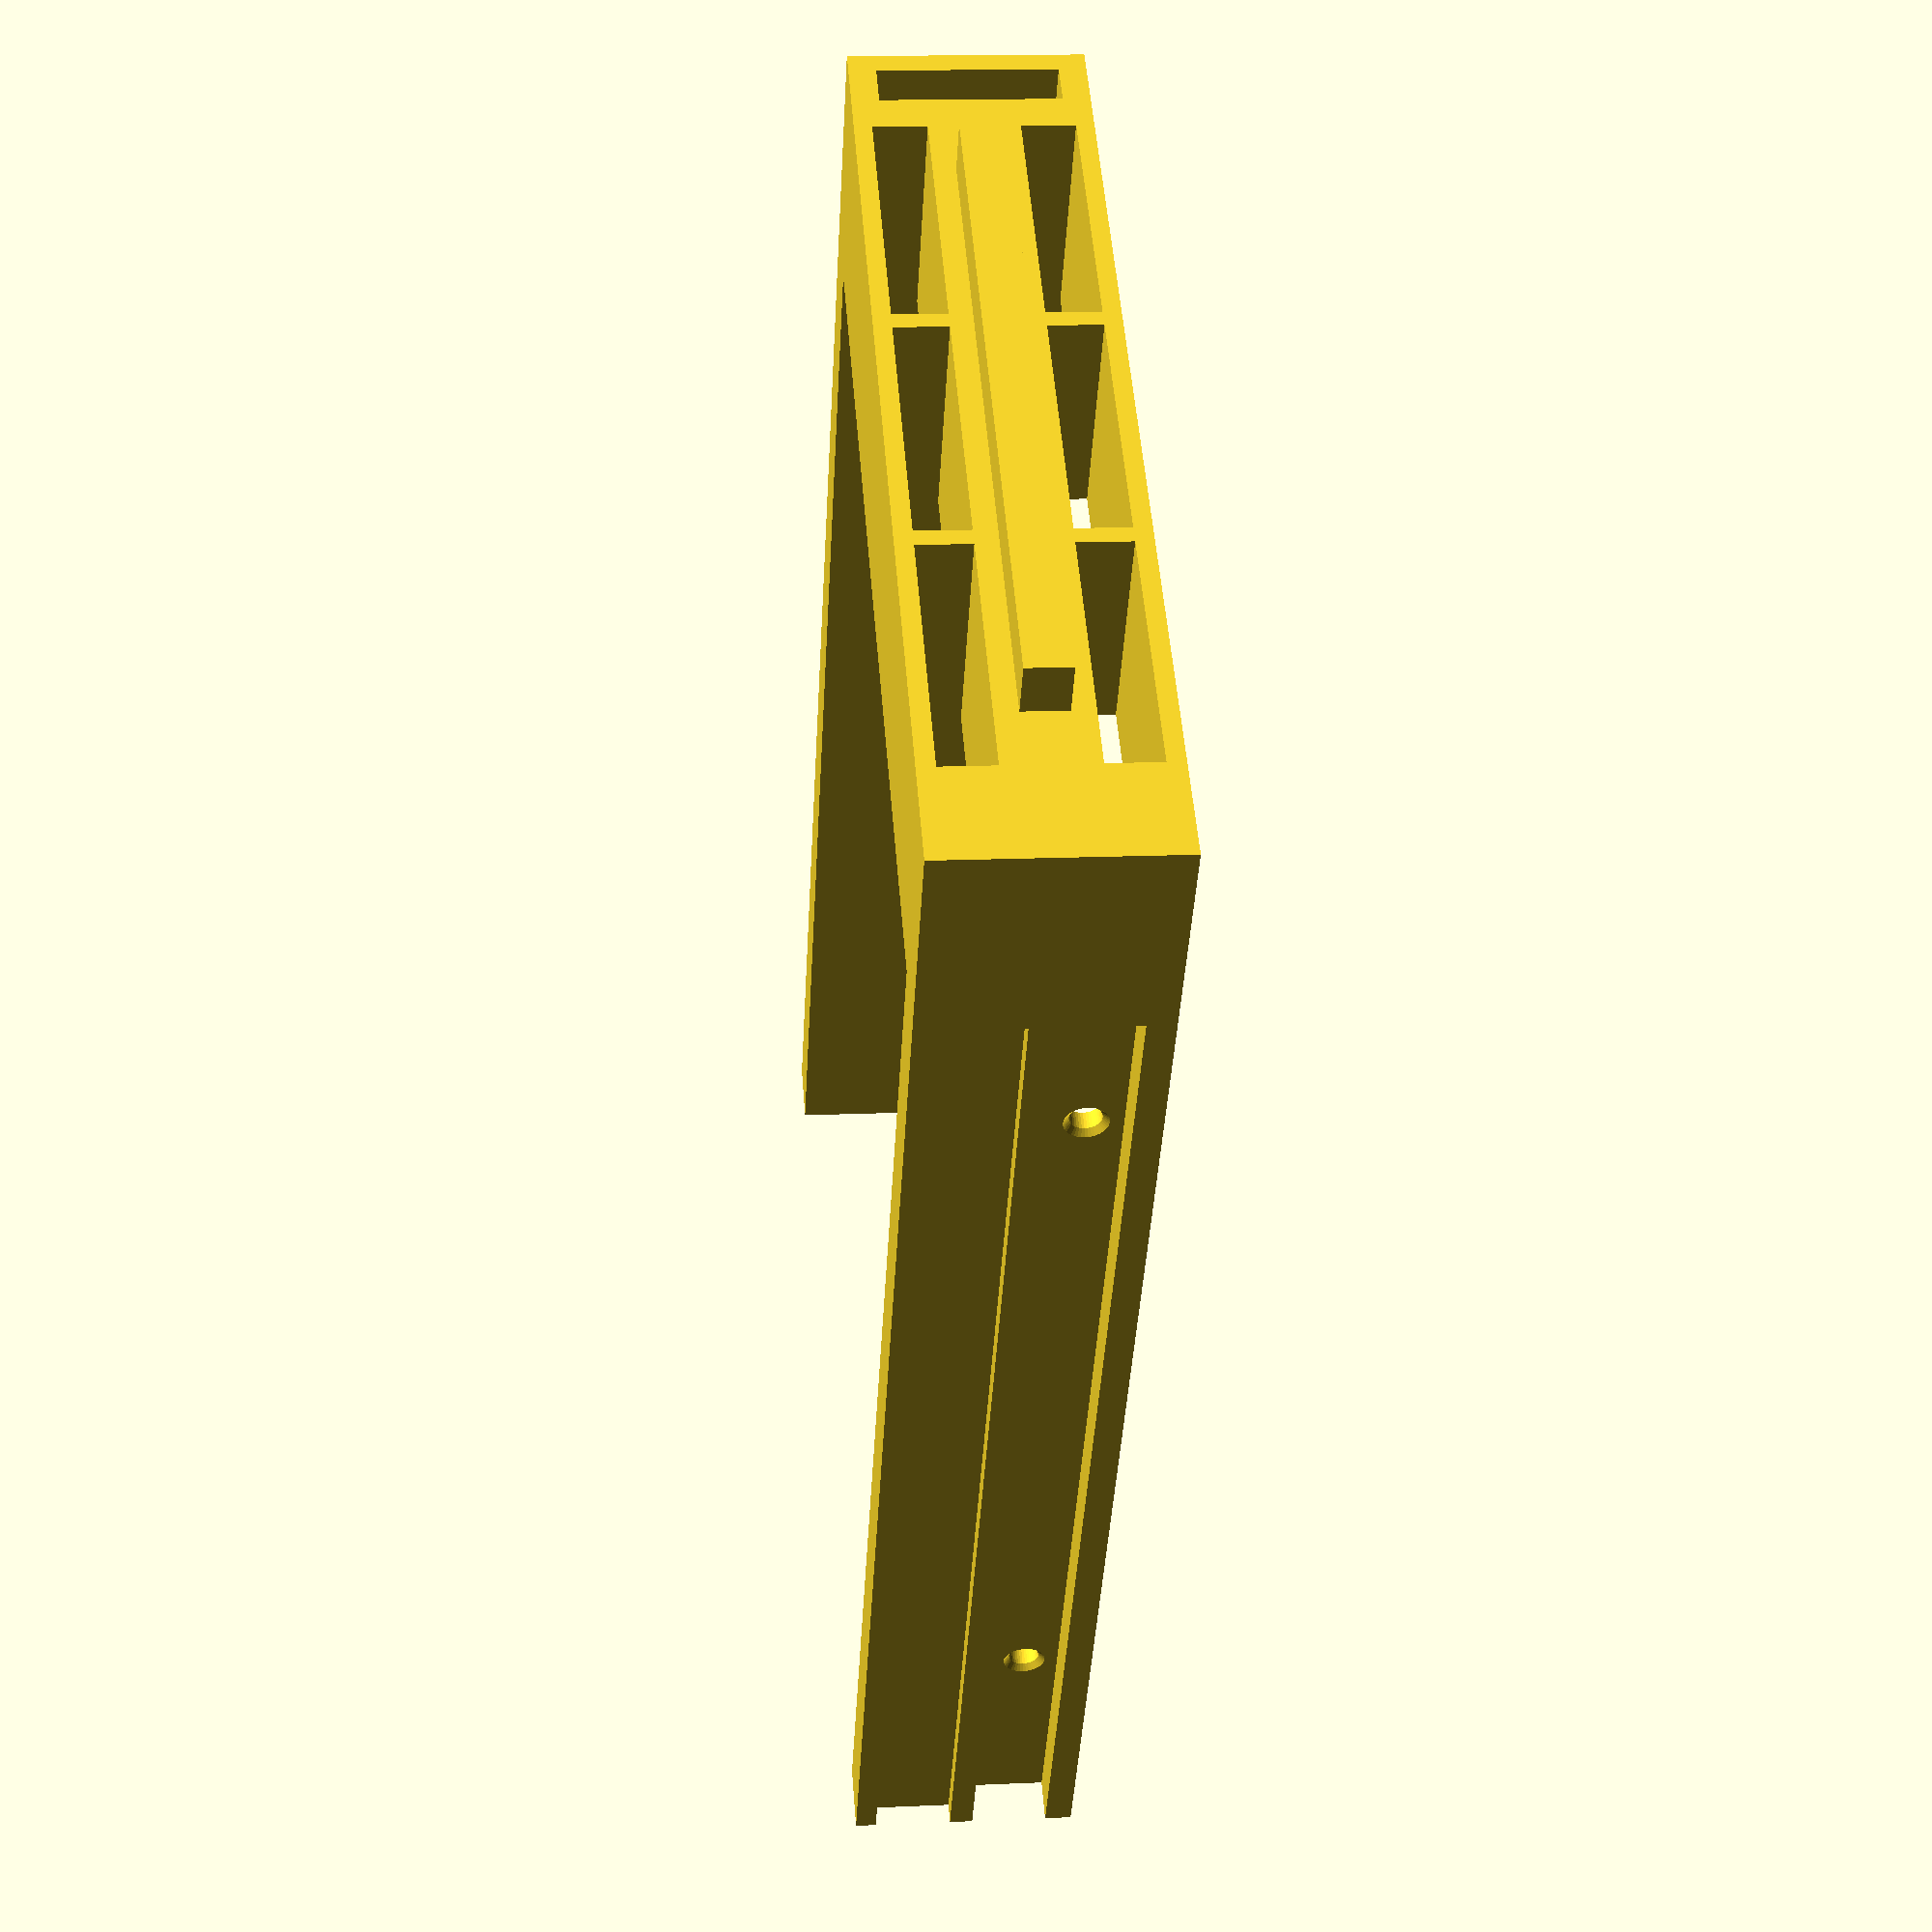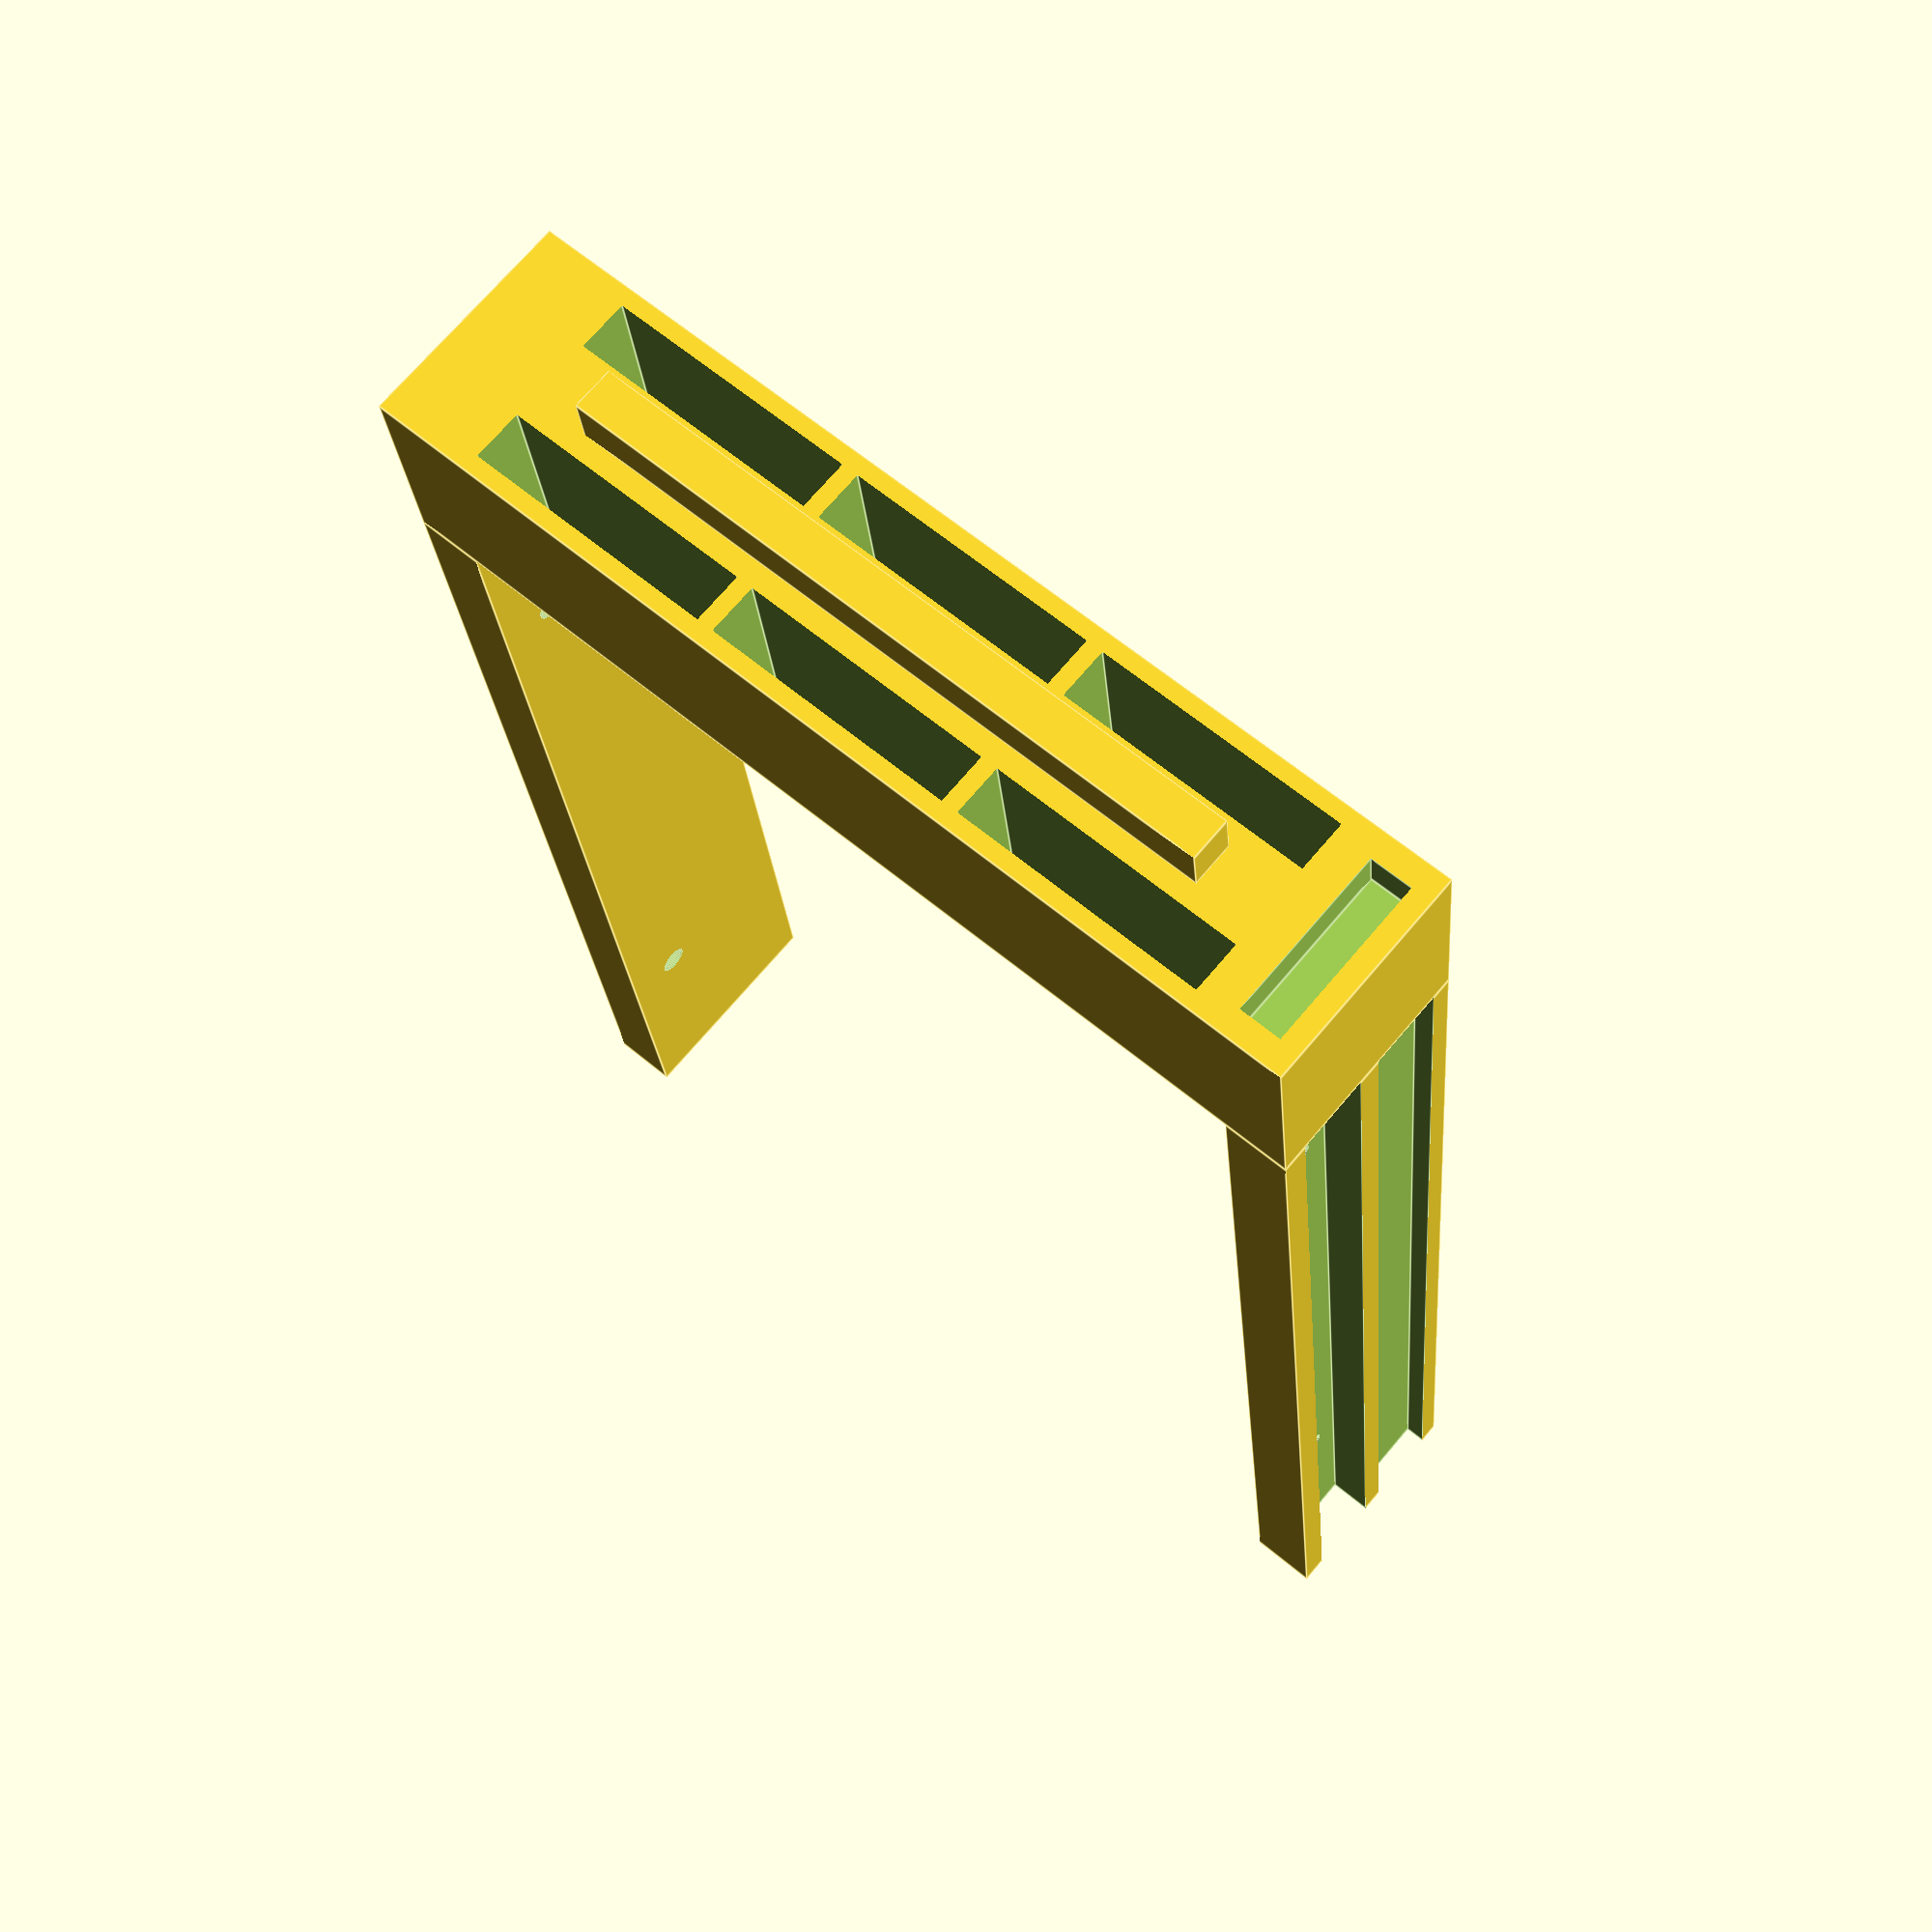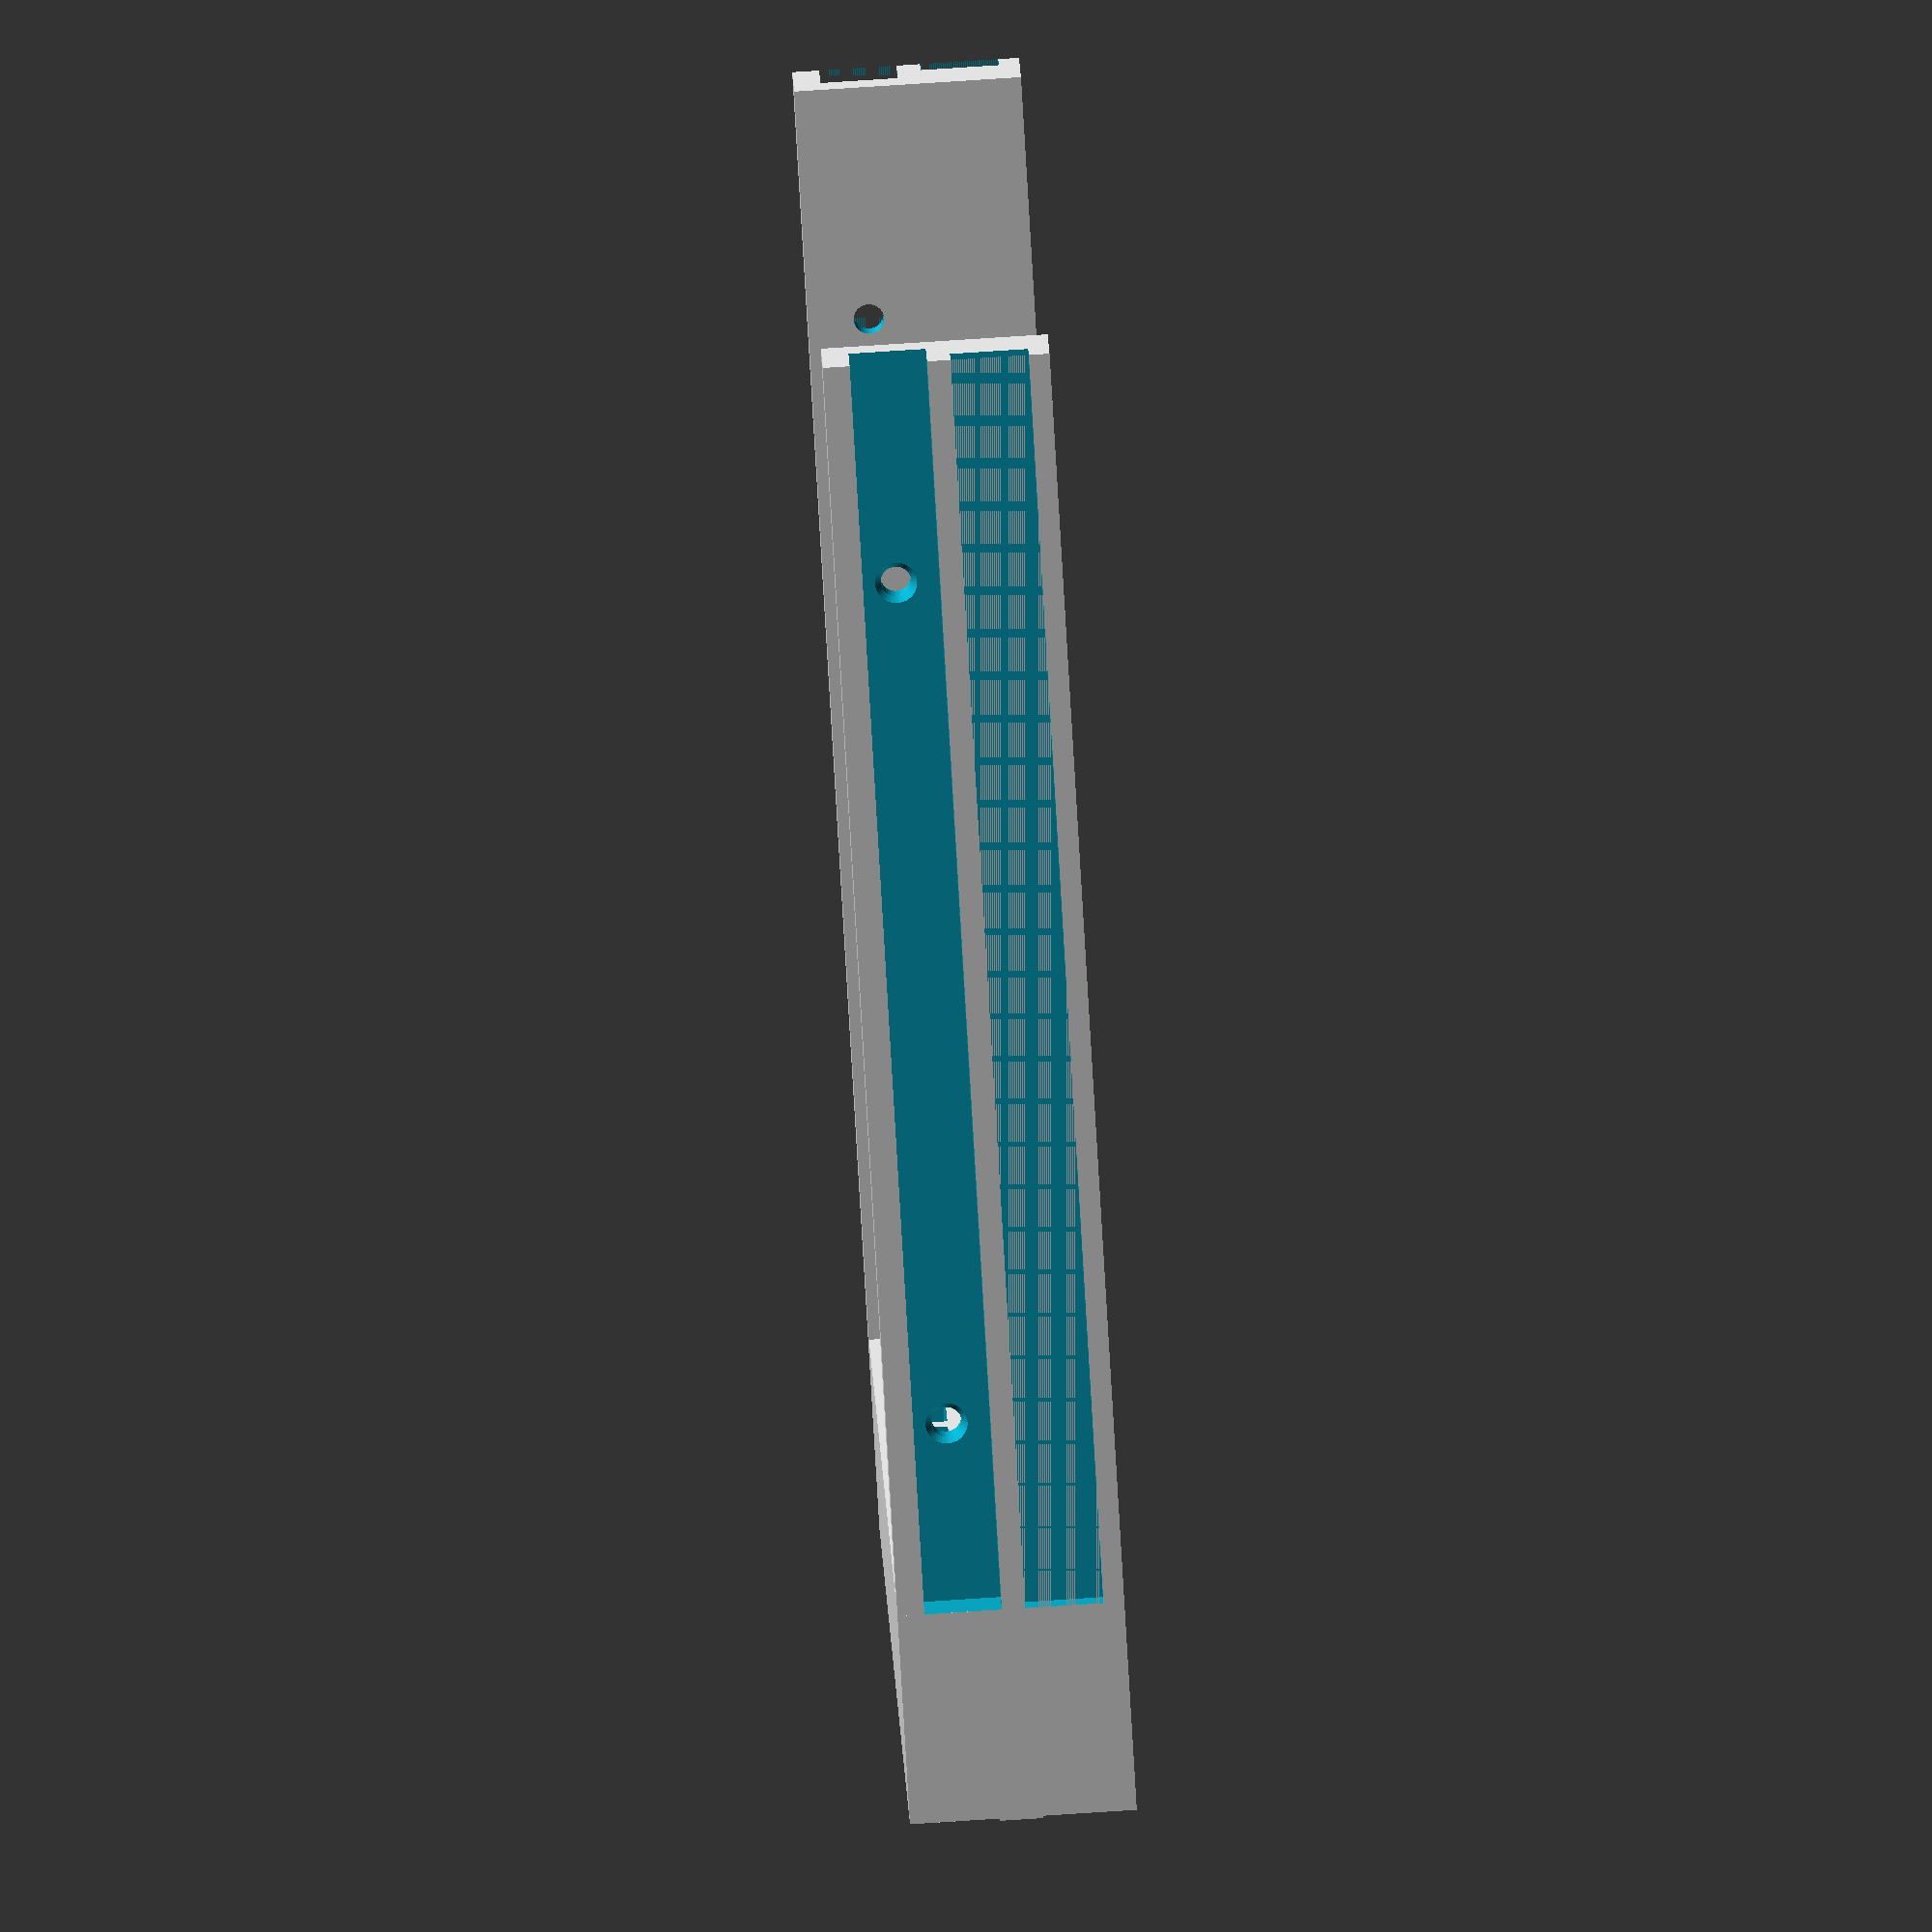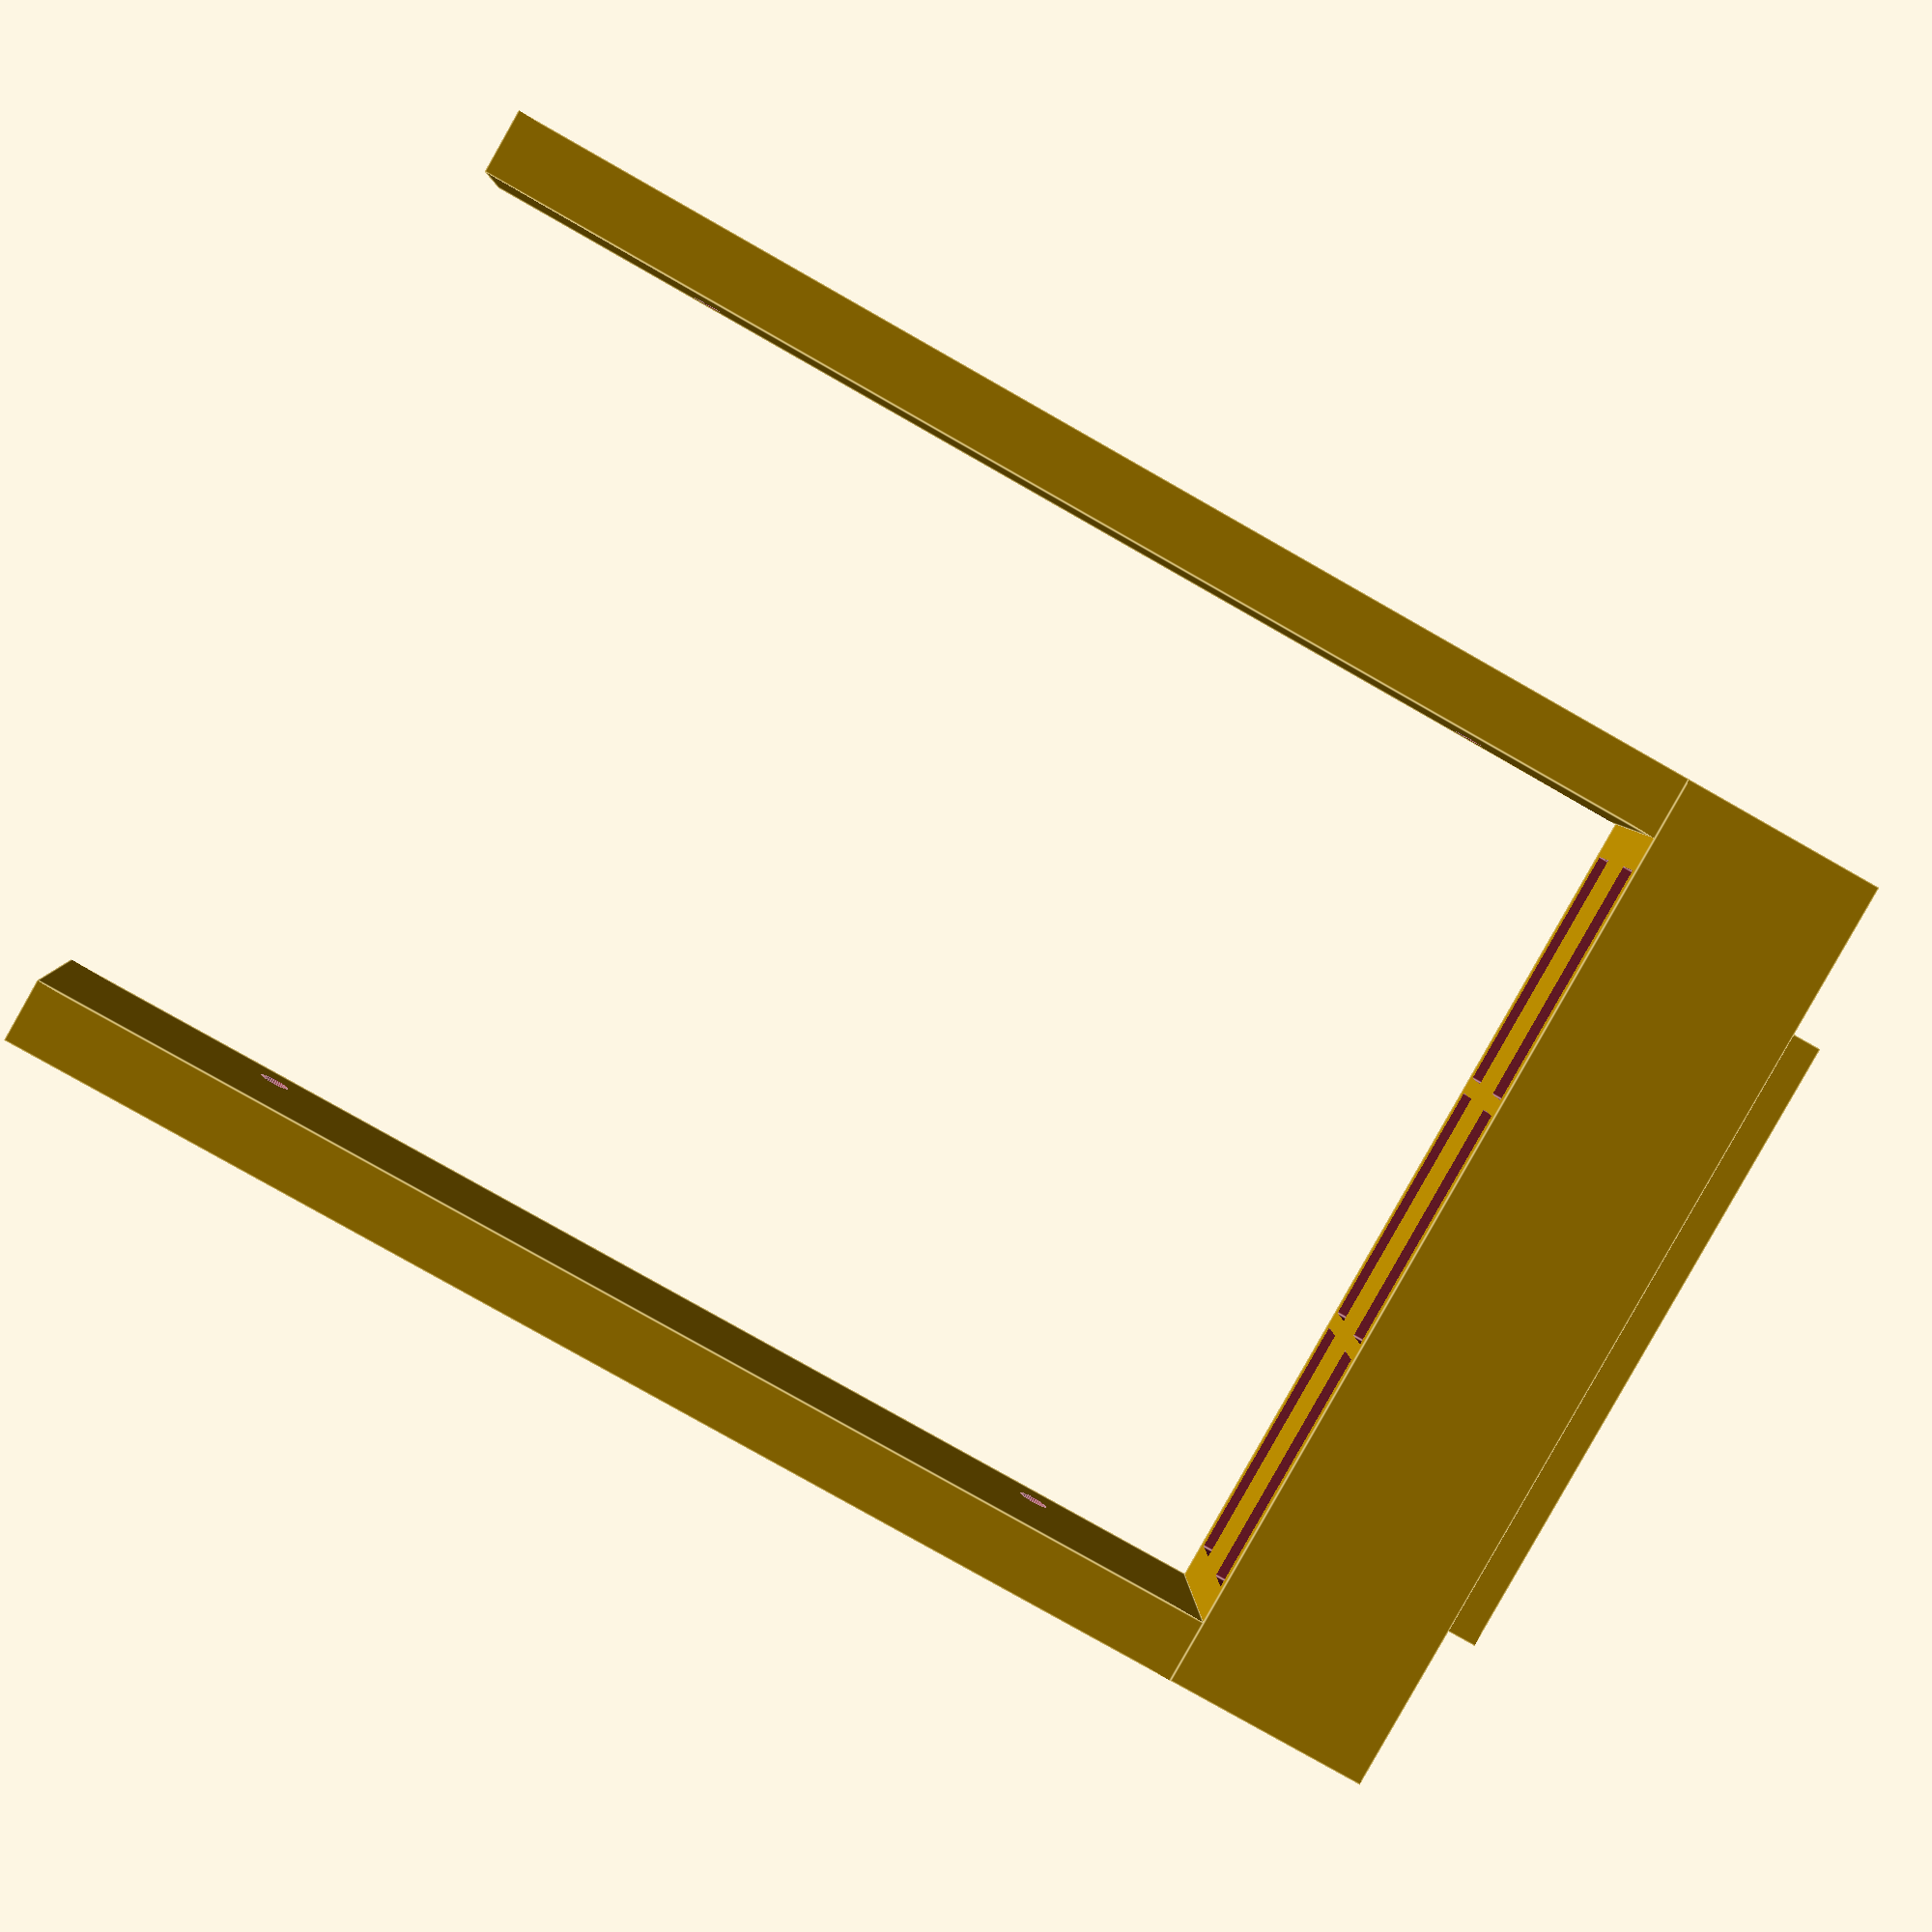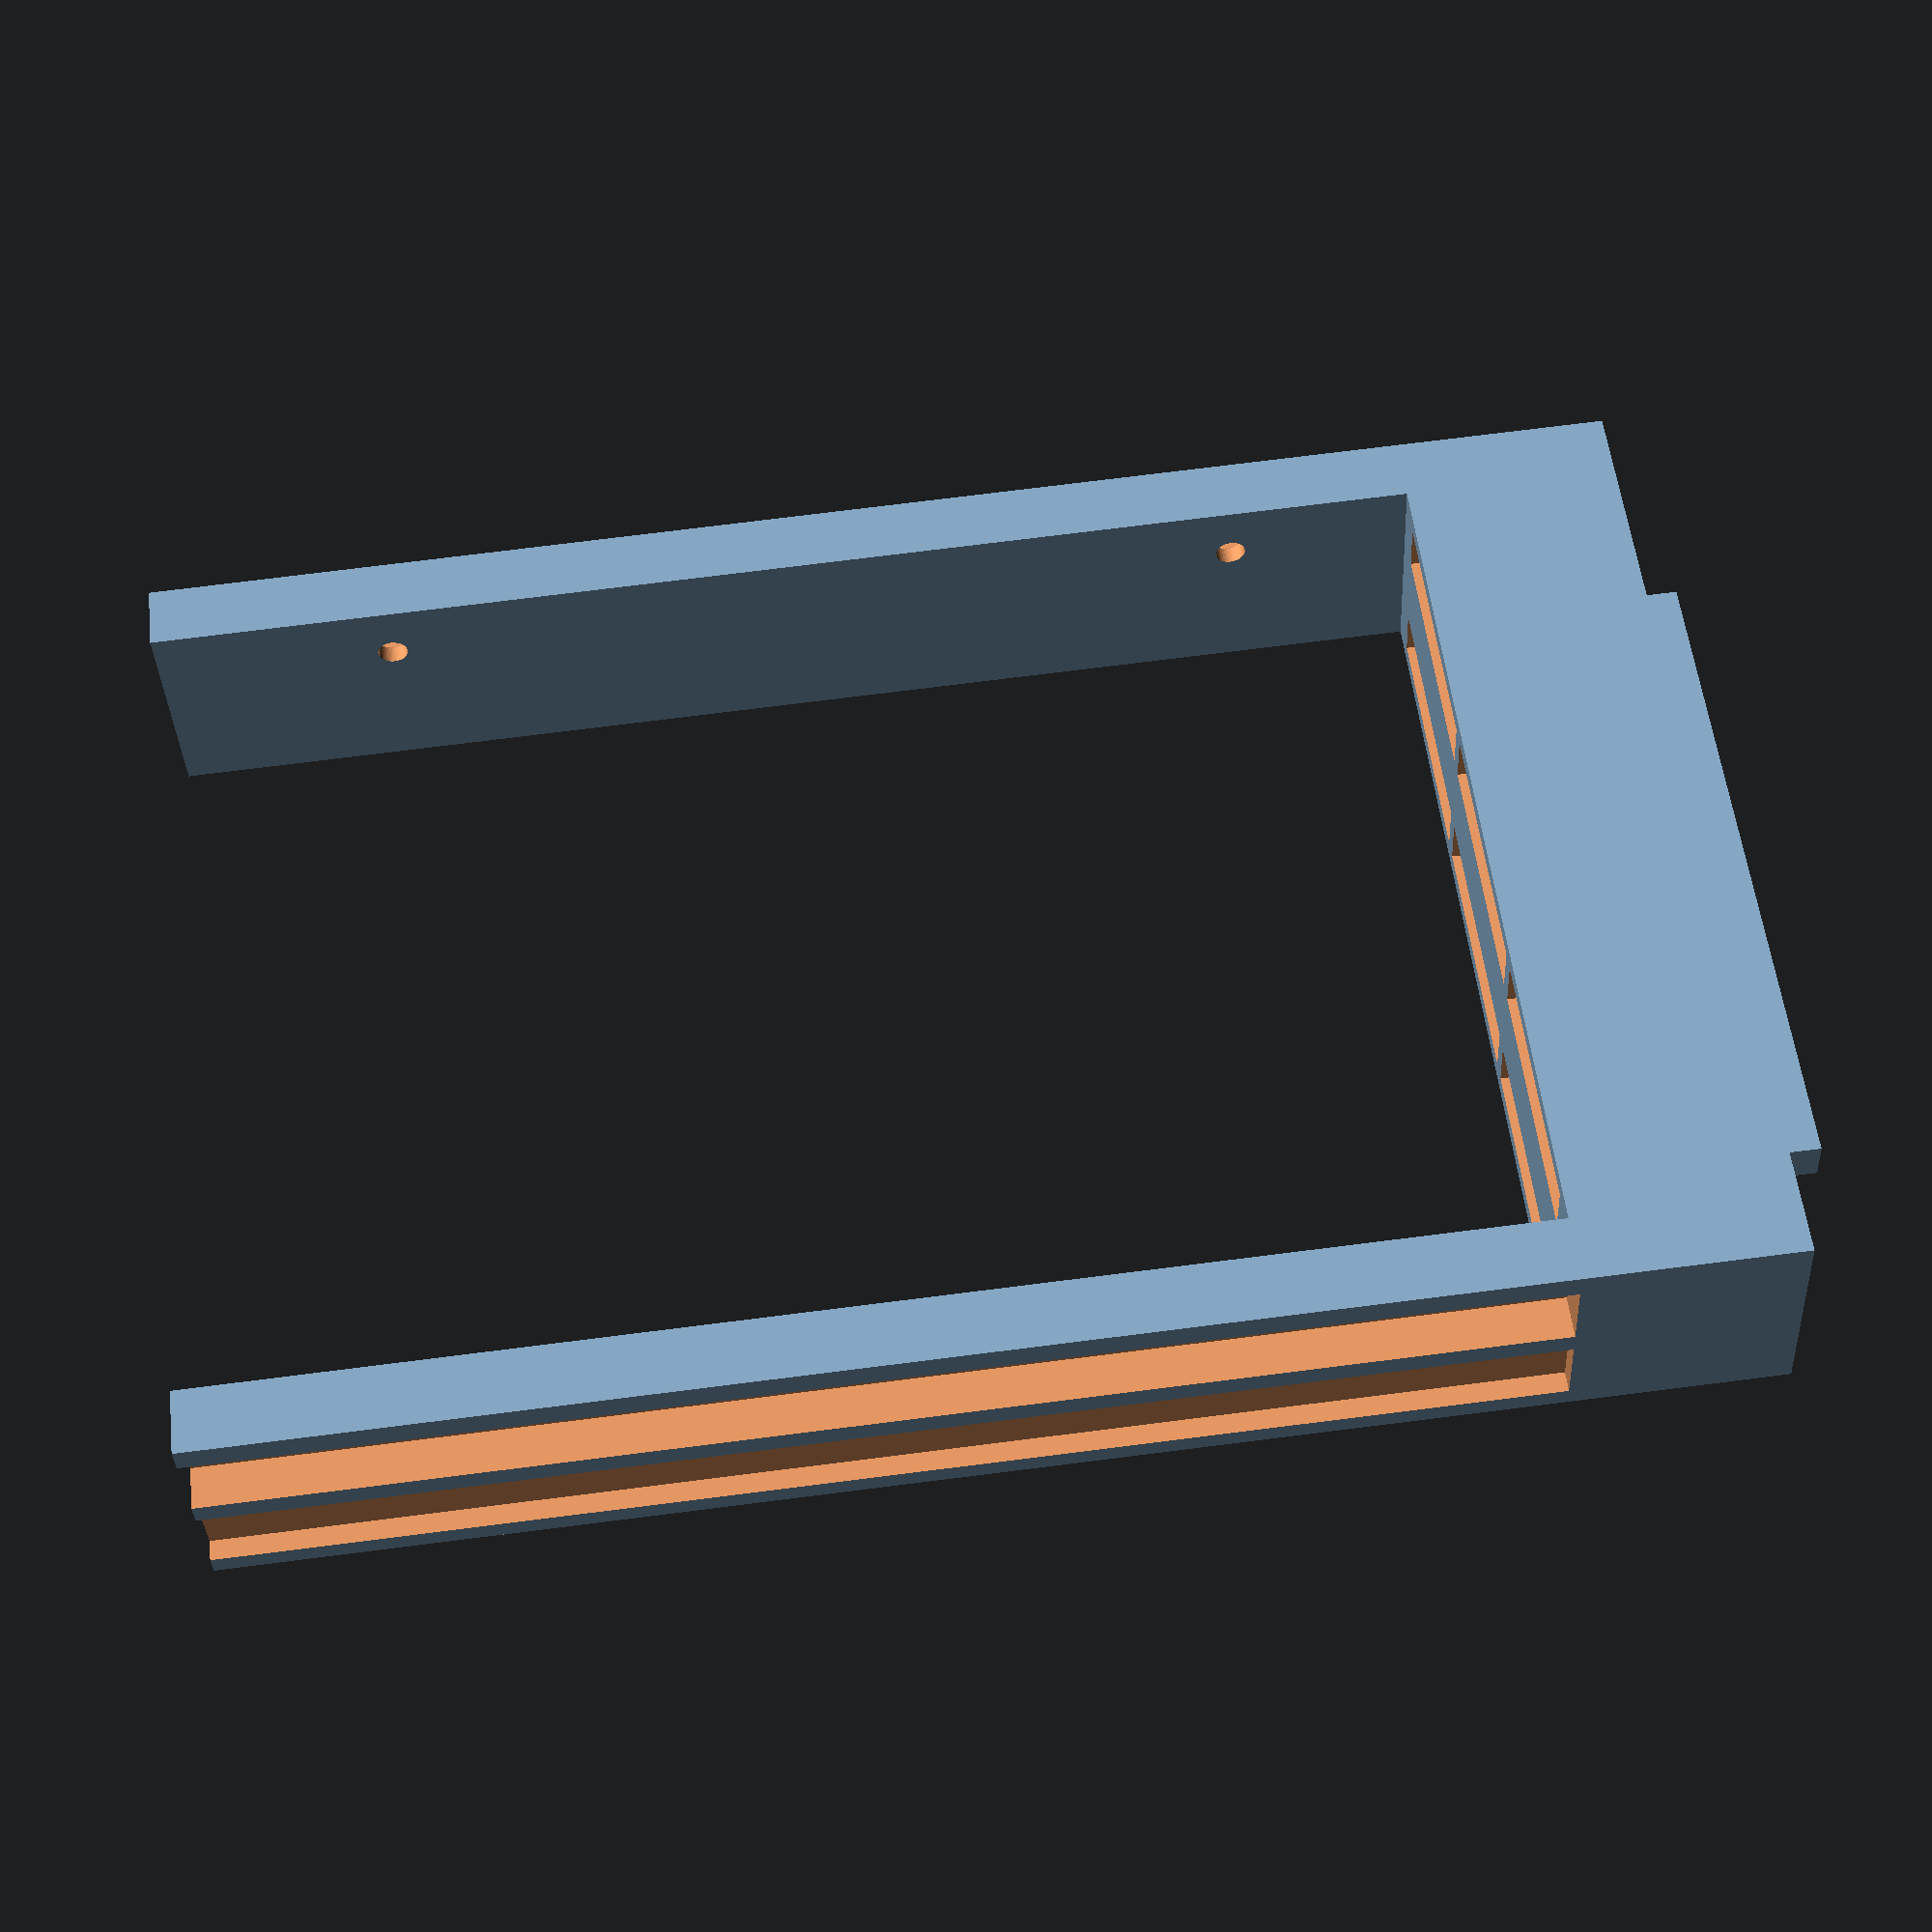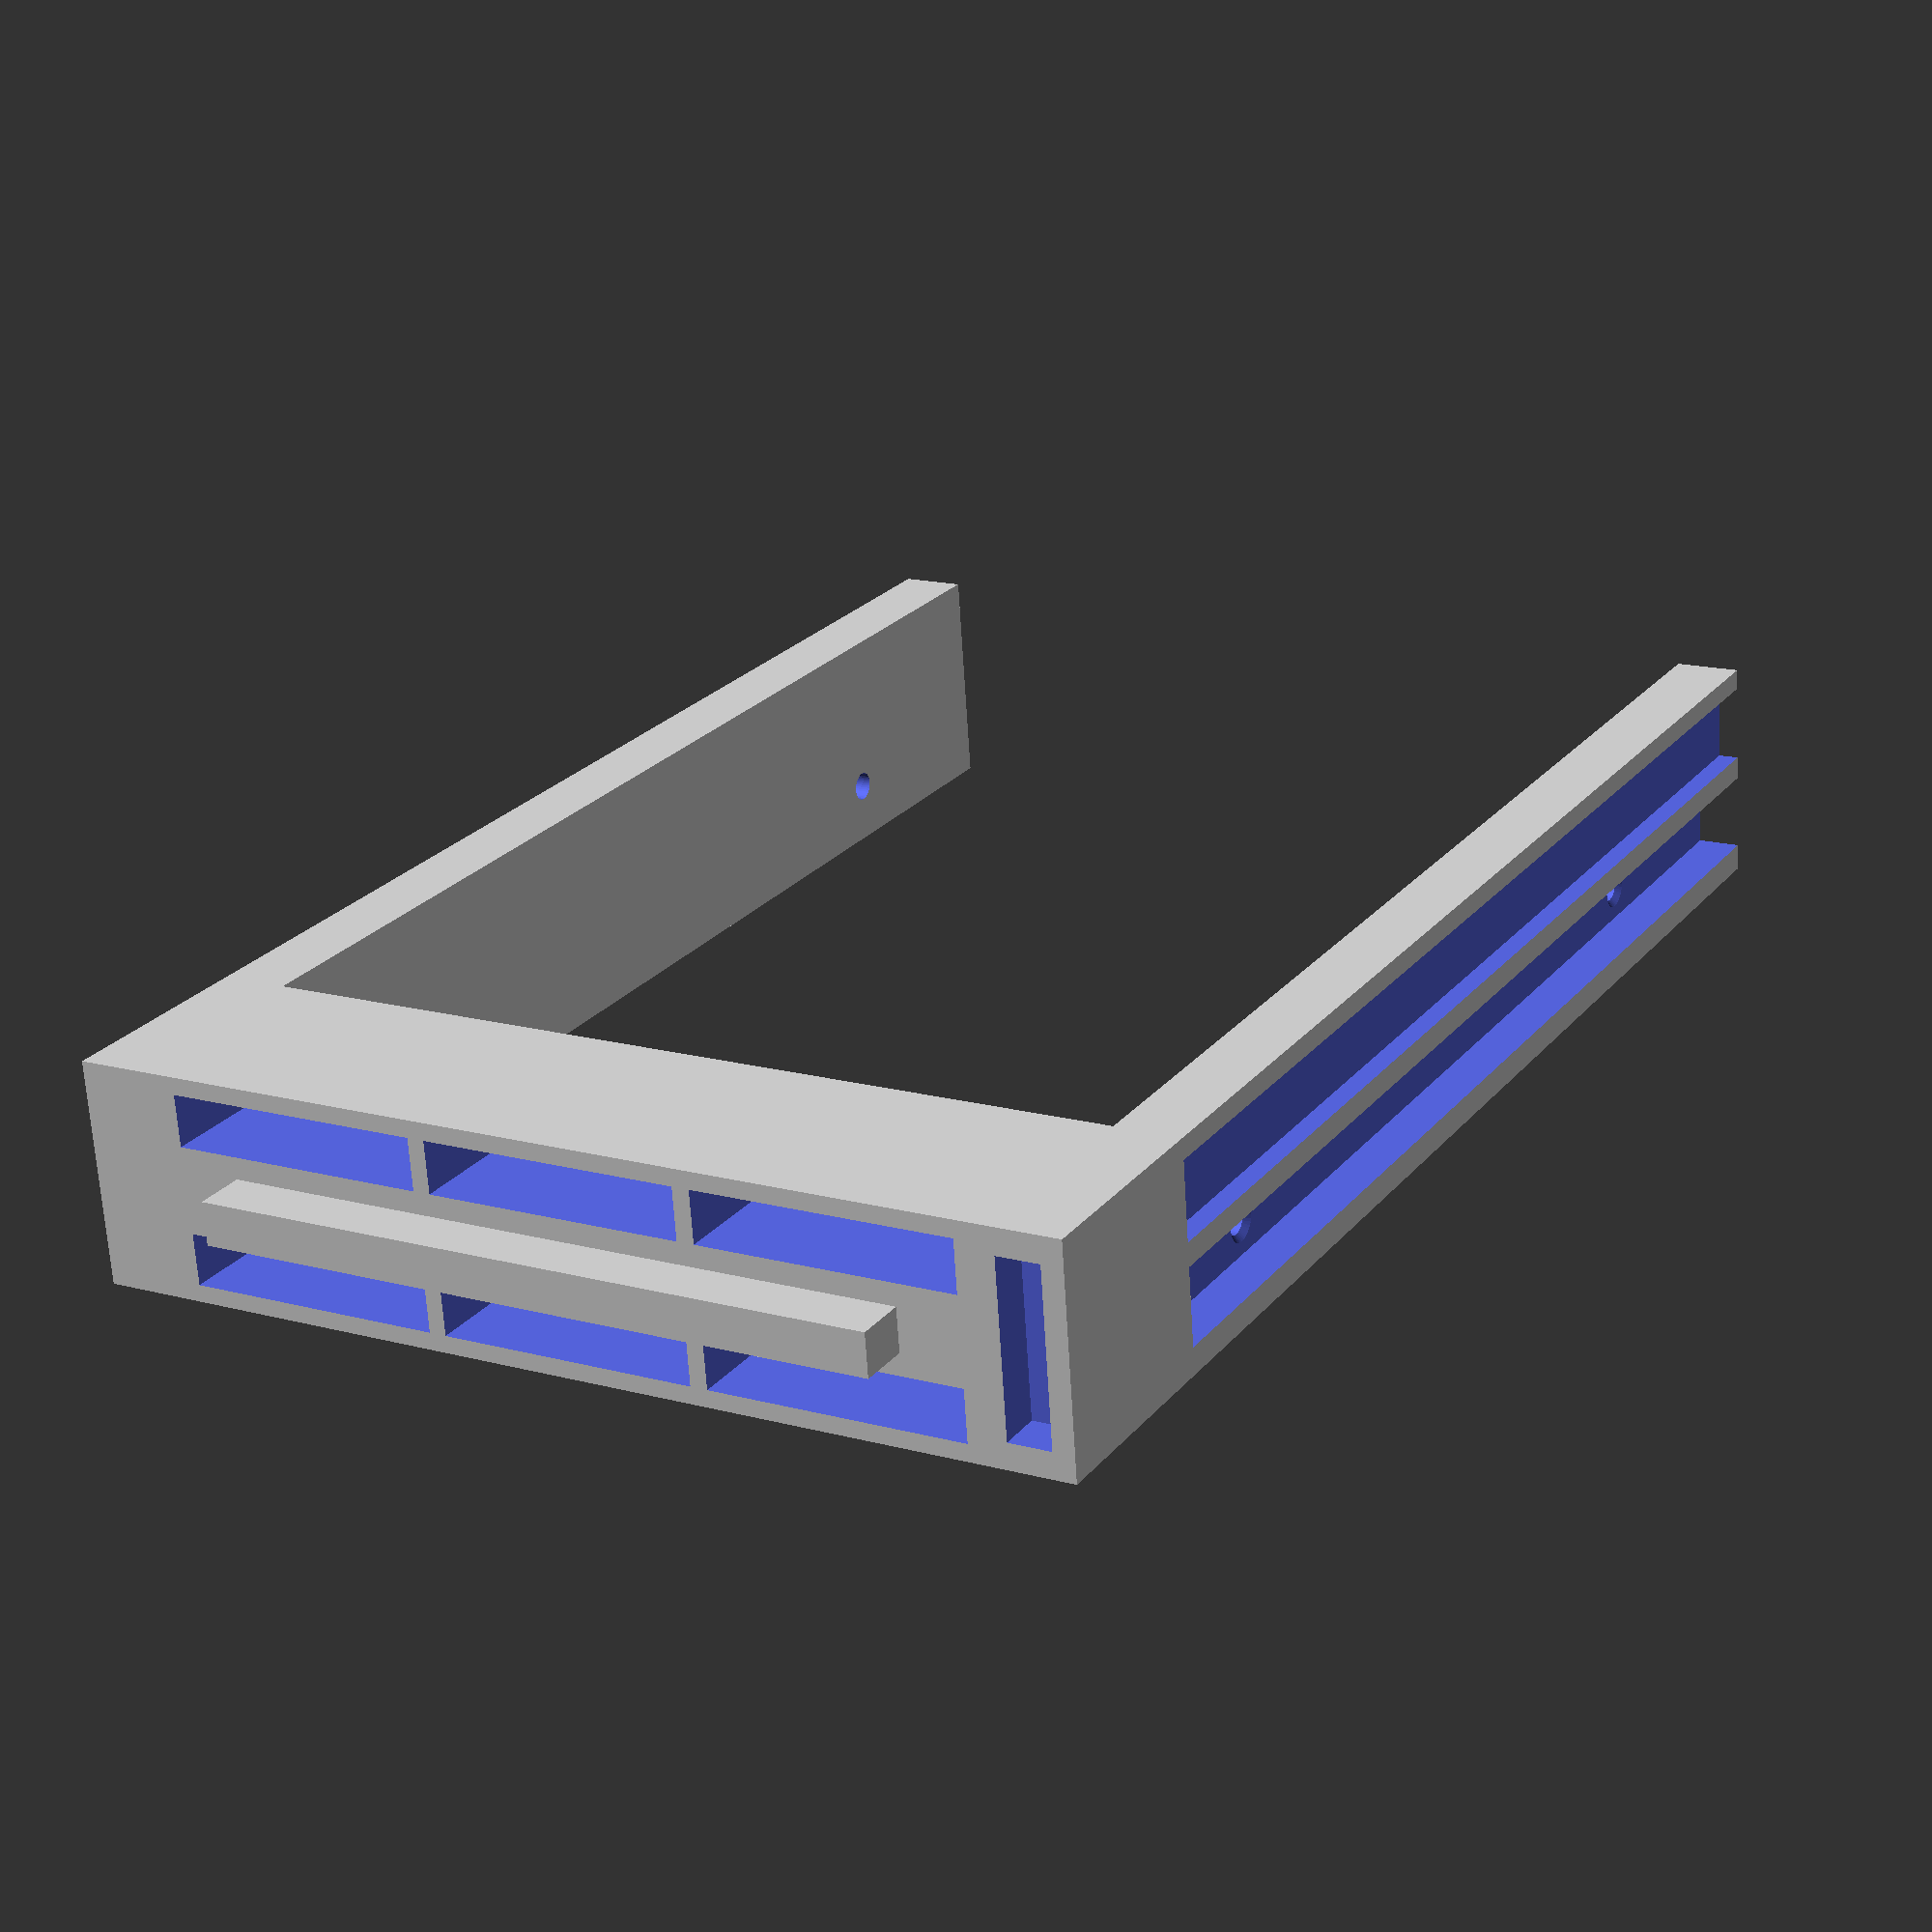
<openscad>
// Matthew Sparks
// 2019-09-08
//
// SATA/SAS drive tray bracket for SC-743
// replaces Supermicro MCP-220-00092-0B
// units in 1mm

railLength      =   150; // Length of rails
railWidth       =   26.1; // Width of rails
railThickness   =   7.7; // Thickness of rails

railGrooveWidth     =   8.9; // Width of main groove
railGrooveOffset    =   3.1; // Distance of main groove from bottom
railGrooveDepth     =   5.0; // Depth of main groove
railGrooveLength    =   railLength; // Length of main groove

railOtherGrooveWidth    =   9.0; // Width of secondary groove
railOtherGrooveOffset   =   2.4; // Distance of secondary groove from top
railOtherGrooveDepth    =   2.4; // Depth of secondary groove

railToRailInside    =   102.5; // Rail to rail spacing, inside distance

frontDepth      =   25.0; // Depth of front section

frontSlotLength =   30.0; // Length of front airflow slots
frontSlotWidth  =   6.0; // Width of front airflow slots

frontHandleLength   =   80.0; // Length of front handle
frontHandleWidth    =   5.0; // Width of front handle
frontHandleDepth    =   6.0; // Depth of front handle

frontSlotTopOffset      =   2.0; // Distance from top of airflow slots
frontSlotBottomOffset   =   2.0; // Distance from bottom of airflow slots
frontSlotSpacing        =   2.0; // Distance between edges of airflow slots

lightPipeSlotWidth      =   5.0; // Width of divot for light pipe
lightPipeSlotLength     =   20.0; // Length of divot for light pipe 
lightPipeSlotDepth      =   5.0; // Depth of divot for light pipe
lightPipeSlotOffset     =   7.5; // Offset of divot for light pipe

screwHeadDiameter   =   5.0; // Screw head diameter
screwDiameter       =   3.51; // 6-32 screw size
screwFirstToRear    =   27.8; // Distance of rear screws from rear
screwSecondToRear   =   128.8; // Distance of front screws from rear
screwCenterToBottom =   7.0; // Distance of screws from bottom of rails

$fn = 40;

union(){
    // left rail
    difference() {
        // main block
        translate([0,-((railToRailInside+railThickness)/2),0]) {
            rotate([90,0,0]) {
                cube([railLength,railWidth,railThickness],true);
            }
        }
        // main groove
        translate([((railLength-railGrooveLength)/2+0.01),-((((railToRailInside-railGrooveDepth)/2)+railThickness)+0.01),-((railWidth-railGrooveWidth)/2)+railGrooveOffset]) {
            rotate([90,0,0]) {
                cube([railGrooveLength,railGrooveWidth,railGrooveDepth],true);
            }
        }
        // other groove
        translate([((railLength-railGrooveLength)/2+0.01),-((((railToRailInside-railOtherGrooveDepth)/2)+railThickness)+0.01),((railWidth-railOtherGrooveWidth)/2)-railOtherGrooveOffset]) {
            rotate([90,0,0]) {
                cube([railGrooveLength,railOtherGrooveWidth,railOtherGrooveDepth],true);
            }
        }
        // rear screwhole
        translate([(railLength/2)-screwFirstToRear,-((railToRailInside+(railThickness-railGrooveDepth))/2-0.4),-(railWidth/2)+screwCenterToBottom]) {
            union(){
                translate([0,-((railThickness-railGrooveDepth+1)-((screwHeadDiameter-screwDiameter)/2))/2,0]){
                    rotate([270,0,0]) {
                        cylinder((screwHeadDiameter-screwDiameter)/2,screwHeadDiameter/2,screwDiameter/2,true);
                    }
                }
                rotate([90,0,0]) {
                    cylinder(railThickness-railGrooveDepth+1,screwDiameter/2,screwDiameter/2,true);
                }
            }
        }
        // front screwhole
        translate([(railLength/2)-screwSecondToRear,-((railToRailInside+(railThickness-railGrooveDepth))/2-0.4),-(railWidth/2)+screwCenterToBottom]) {
            union(){
                translate([0,-((railThickness-railGrooveDepth+1)-((screwHeadDiameter-screwDiameter)/2))/2,0]){
                    rotate([270,0,0]) {
                        cylinder((screwHeadDiameter-screwDiameter)/2,screwHeadDiameter/2,screwDiameter/2,true);
                    }
                }
                rotate([90,0,0]) {
                    cylinder(railThickness-railGrooveDepth+1,screwDiameter/2,screwDiameter/2,true);
                }
            }
        }
    }
    // right rail
    difference() {
        // main block
        translate([0,(railToRailInside+railThickness)/2,0]) {
            rotate([90,0,0]) {
                cube([railLength,railWidth,railThickness],true);
            }
        }
        // main groove
        translate([((railLength-railGrooveLength)/2+0.01),((((railToRailInside-railGrooveDepth)/2)+railThickness)+0.01),-((railWidth-railGrooveWidth)/2)+railGrooveOffset]) {
            rotate([90,0,0]) {
                cube([railGrooveLength,railGrooveWidth,railGrooveDepth],true);
            }
        }
        // other groove
        translate([((railLength-railGrooveLength)/2+0.01),((((railToRailInside-railOtherGrooveDepth)/2)+railThickness)+0.01),((railWidth-railOtherGrooveWidth)/2)-railOtherGrooveOffset]) {
            rotate([90,0,0]) {
                cube([railGrooveLength,railOtherGrooveWidth,railOtherGrooveDepth],true);
            }
        }
        // rear screwhole
        translate([(railLength/2)-screwFirstToRear,((railToRailInside+(railThickness-railGrooveDepth))/2-0.4),-(railWidth/2)+screwCenterToBottom]) {
            rotate([180,0,0]) {
                union(){
                    translate([0,-((railThickness-railGrooveDepth+1)-((screwHeadDiameter-screwDiameter)/2))/2,0]){
                        rotate([270,0,0]) {
                            cylinder((screwHeadDiameter-screwDiameter)/2,screwHeadDiameter/2,screwDiameter/2,true);
                        }
                    }
                    rotate([90,0,0]) {
                        cylinder(railThickness-railGrooveDepth+1,screwDiameter/2,screwDiameter/2,true);
                    }
                }
            }
        }
        // front screwhole
        translate([(railLength/2)-screwSecondToRear,((railToRailInside+(railThickness-railGrooveDepth))/2-0.4),-(railWidth/2)+screwCenterToBottom]) {
            rotate([180,0,0]) {
                union(){
                    translate([0,-((railThickness-railGrooveDepth+1)-((screwHeadDiameter-screwDiameter)/2))/2,0]){
                        rotate([270,0,0]) {
                            cylinder((screwHeadDiameter-screwDiameter)/2,screwHeadDiameter/2,screwDiameter/2,true);
                        }
                    }
                    rotate([90,0,0]) {
                        cylinder(railThickness-railGrooveDepth+1,screwDiameter/2,screwDiameter/2,true);
                    }
                }
            }
        }
    }
    
    // front
    difference(){
        // main piece and handle
        union(){
            translate([-((railLength+frontDepth)/2),0,0]) {
                rotate([0,0,0]) {
                    cube([frontDepth,railToRailInside+railThickness*2,railWidth],true);
                }
            }
            translate([-((railLength+frontHandleDepth)/2+frontDepth),0,0]) {
                rotate([0,0,0]) {
                    cube([frontHandleDepth,frontHandleLength,frontHandleWidth],true);
                }
            }
        }
        // slot for light pipes on front cover
        translate([-((railLength-lightPipeSlotDepth)/2+frontDepth+0.01),-(railToRailInside+lightPipeSlotWidth)/2-railThickness+lightPipeSlotOffset,0]) {
            rotate([0,0,0]) {
                cube([lightPipeSlotDepth,lightPipeSlotWidth,lightPipeSlotLength],true);
            }
        }
        // top slots
        translate([-((railLength+frontDepth)/2),0,(((railWidth-frontSlotWidth)/2)-frontSlotTopOffset)]) {
            rotate([0,0,0]) {
                cube([frontDepth+1,frontSlotLength,frontSlotWidth],true);
            }
        }
        translate([-((railLength+frontDepth)/2),frontSlotLength+frontSlotSpacing,(((railWidth-frontSlotWidth)/2)-frontSlotTopOffset)]) {
            rotate([0,0,0]) {
                cube([frontDepth+1,frontSlotLength,frontSlotWidth],true);
            }
        }
        translate([-((railLength+frontDepth)/2),-(frontSlotLength+frontSlotSpacing),(((railWidth-frontSlotWidth)/2)-frontSlotTopOffset)]) {
            rotate([0,0,0]) {
                cube([frontDepth+1,frontSlotLength,frontSlotWidth],true);
            }
        }
        // bottom slots
        translate([-((railLength+frontDepth)/2),0,-(((railWidth-frontSlotWidth)/2)-frontSlotBottomOffset)]) {
            rotate([0,0,0]) {
                cube([frontDepth+1,frontSlotLength,frontSlotWidth],true);
            }
        }
        translate([-((railLength+frontDepth)/2),frontSlotLength+frontSlotSpacing,-(((railWidth-frontSlotWidth)/2)-frontSlotBottomOffset)]) {
            rotate([0,0,0]) {
                cube([frontDepth+1,frontSlotLength,frontSlotWidth],true);
            }
        }
        translate([-((railLength+frontDepth)/2),-(frontSlotLength+frontSlotSpacing),-(((railWidth-frontSlotWidth)/2)-frontSlotBottomOffset)]) {
            rotate([0,0,0]) {
                cube([frontDepth+1,frontSlotLength,frontSlotWidth],true);
            }
        }
    }
}
</openscad>
<views>
elev=345.3 azim=124.8 roll=84.6 proj=p view=wireframe
elev=109.0 azim=275.9 roll=319.8 proj=p view=edges
elev=280.7 azim=332.5 roll=266.3 proj=o view=solid
elev=354.8 azim=209.5 roll=357.8 proj=p view=edges
elev=34.9 azim=6.7 roll=182.5 proj=p view=solid
elev=68.0 azim=299.4 roll=3.6 proj=p view=solid
</views>
